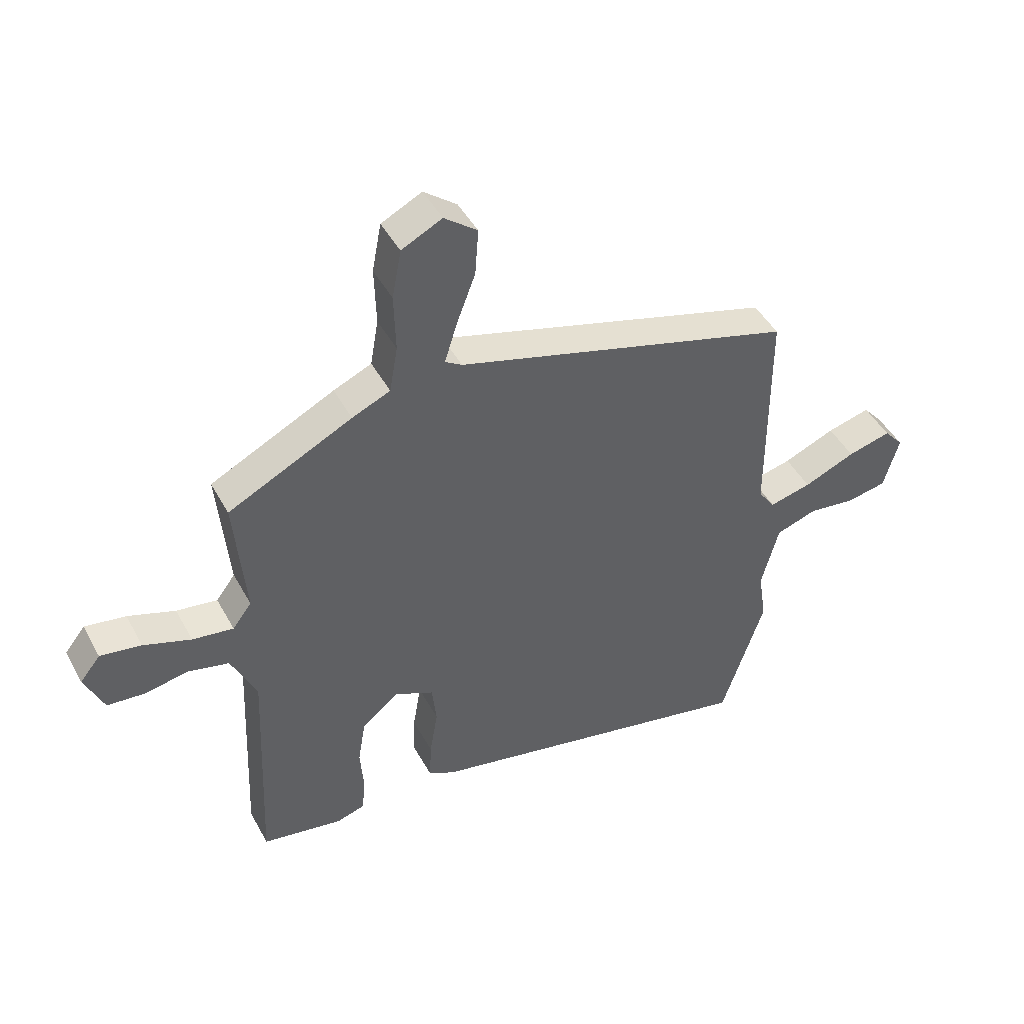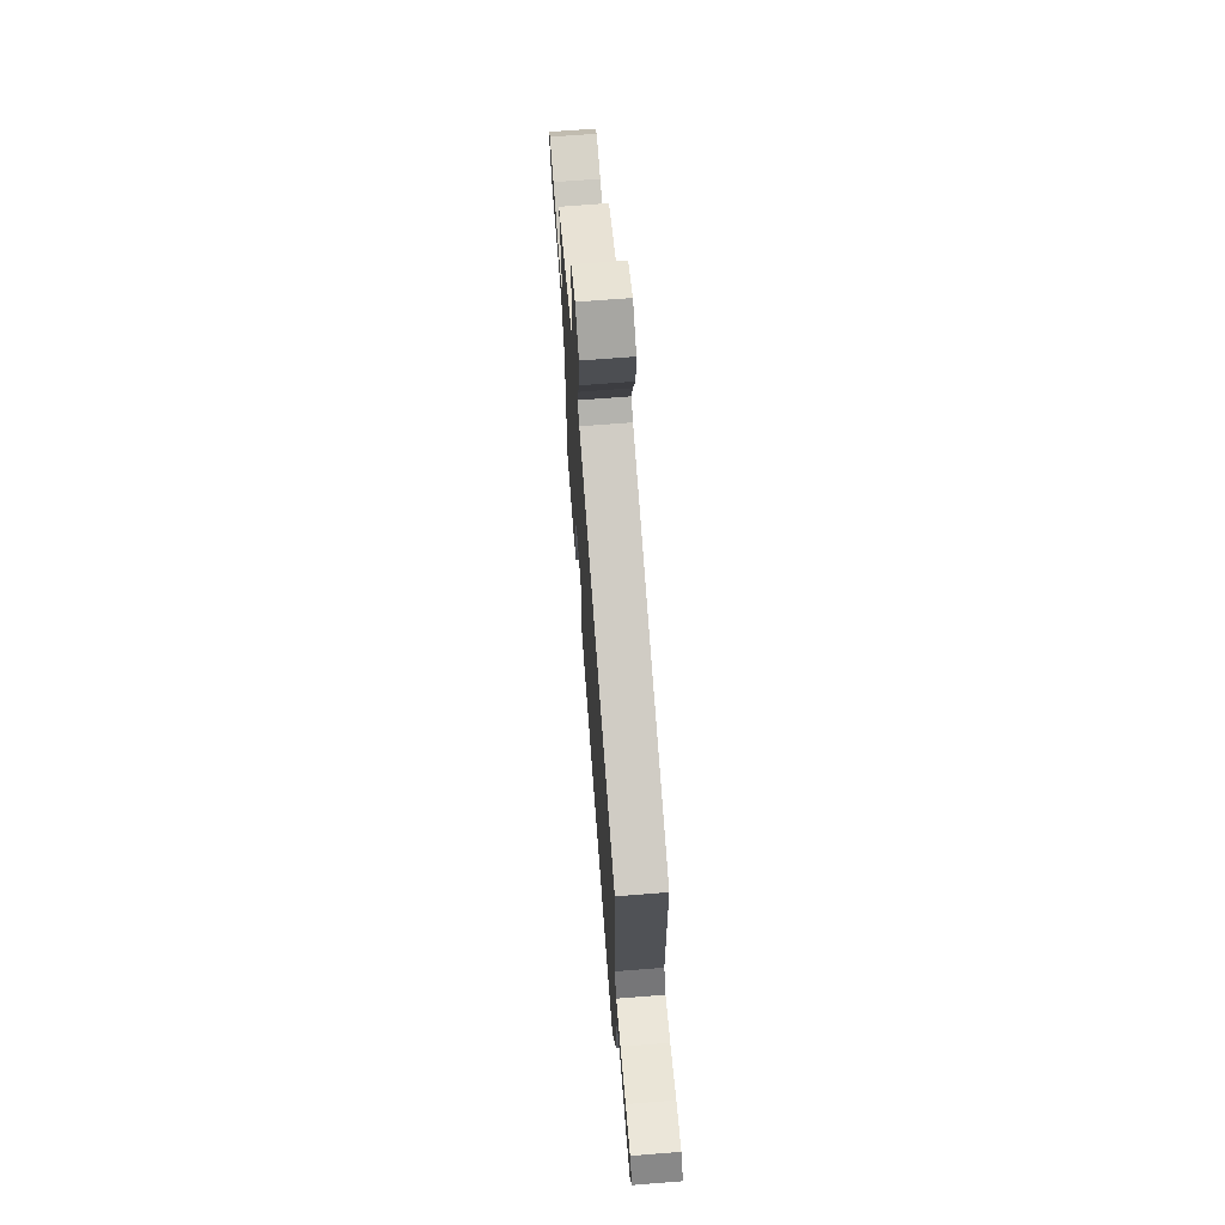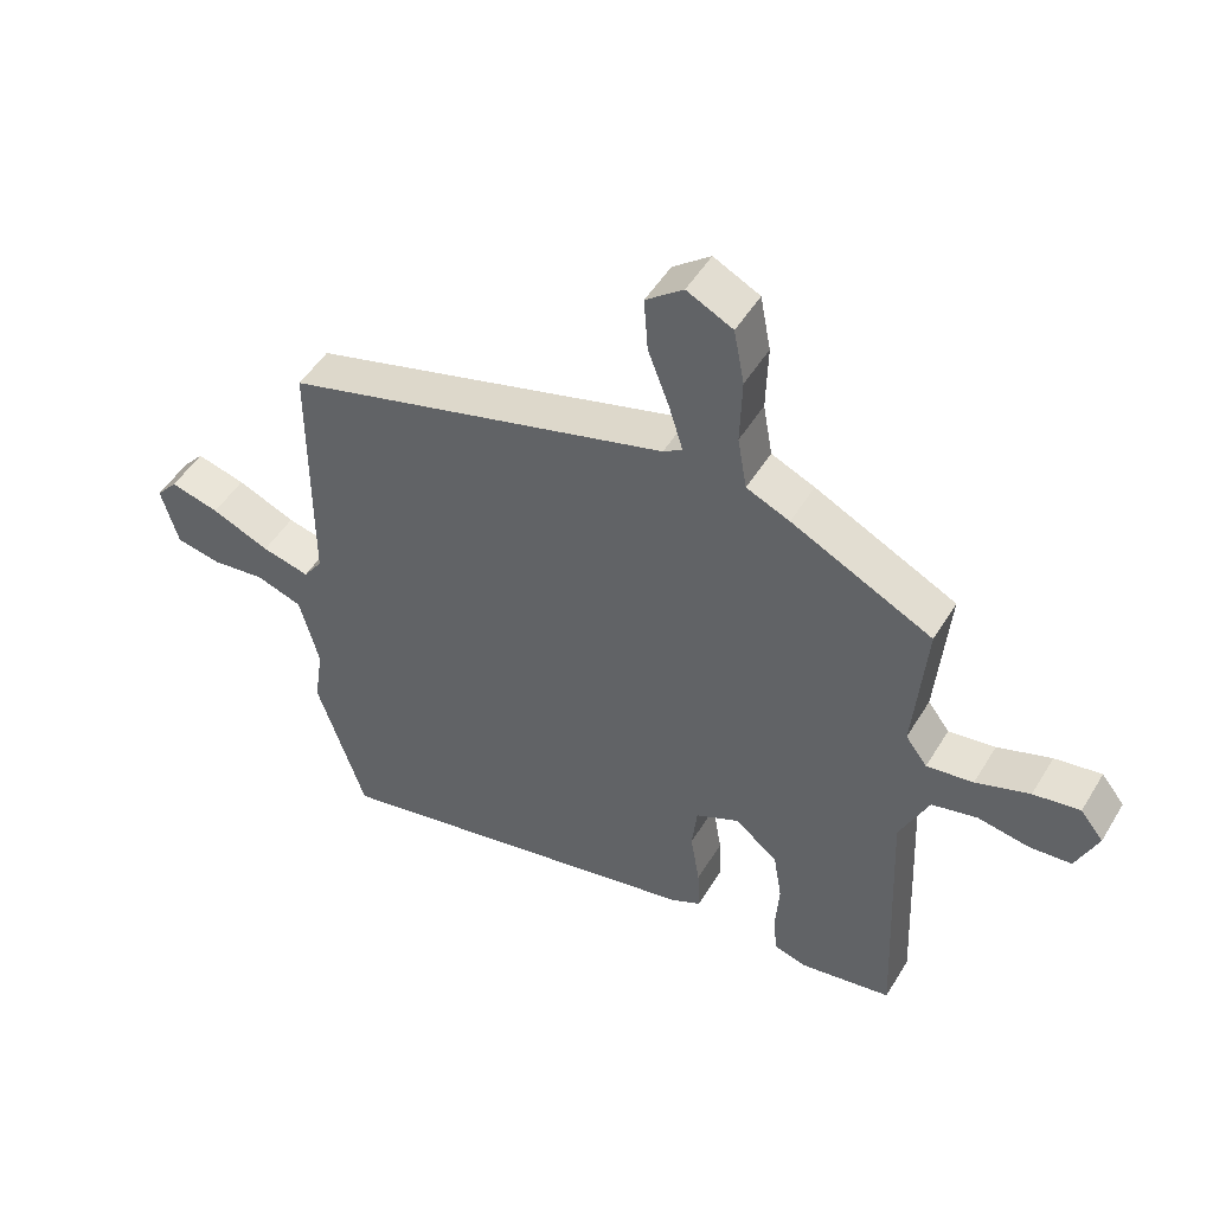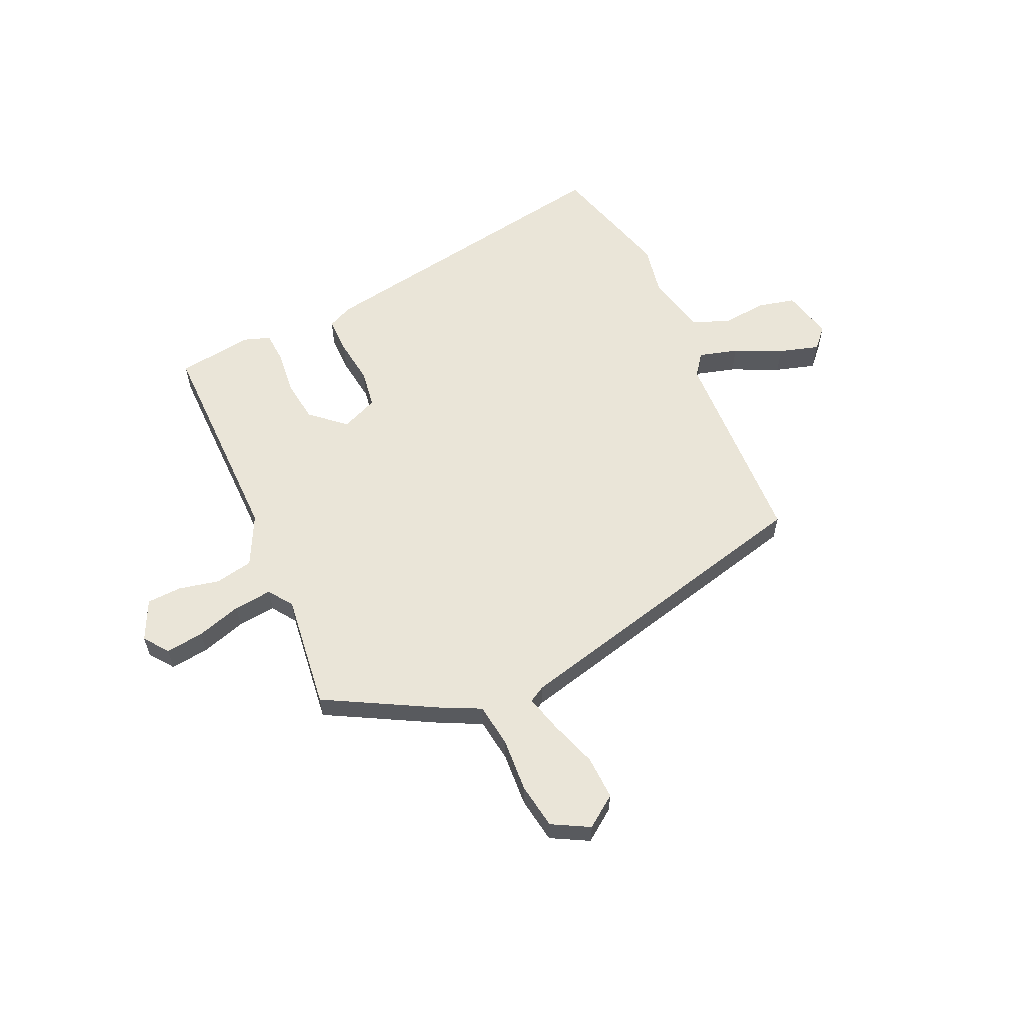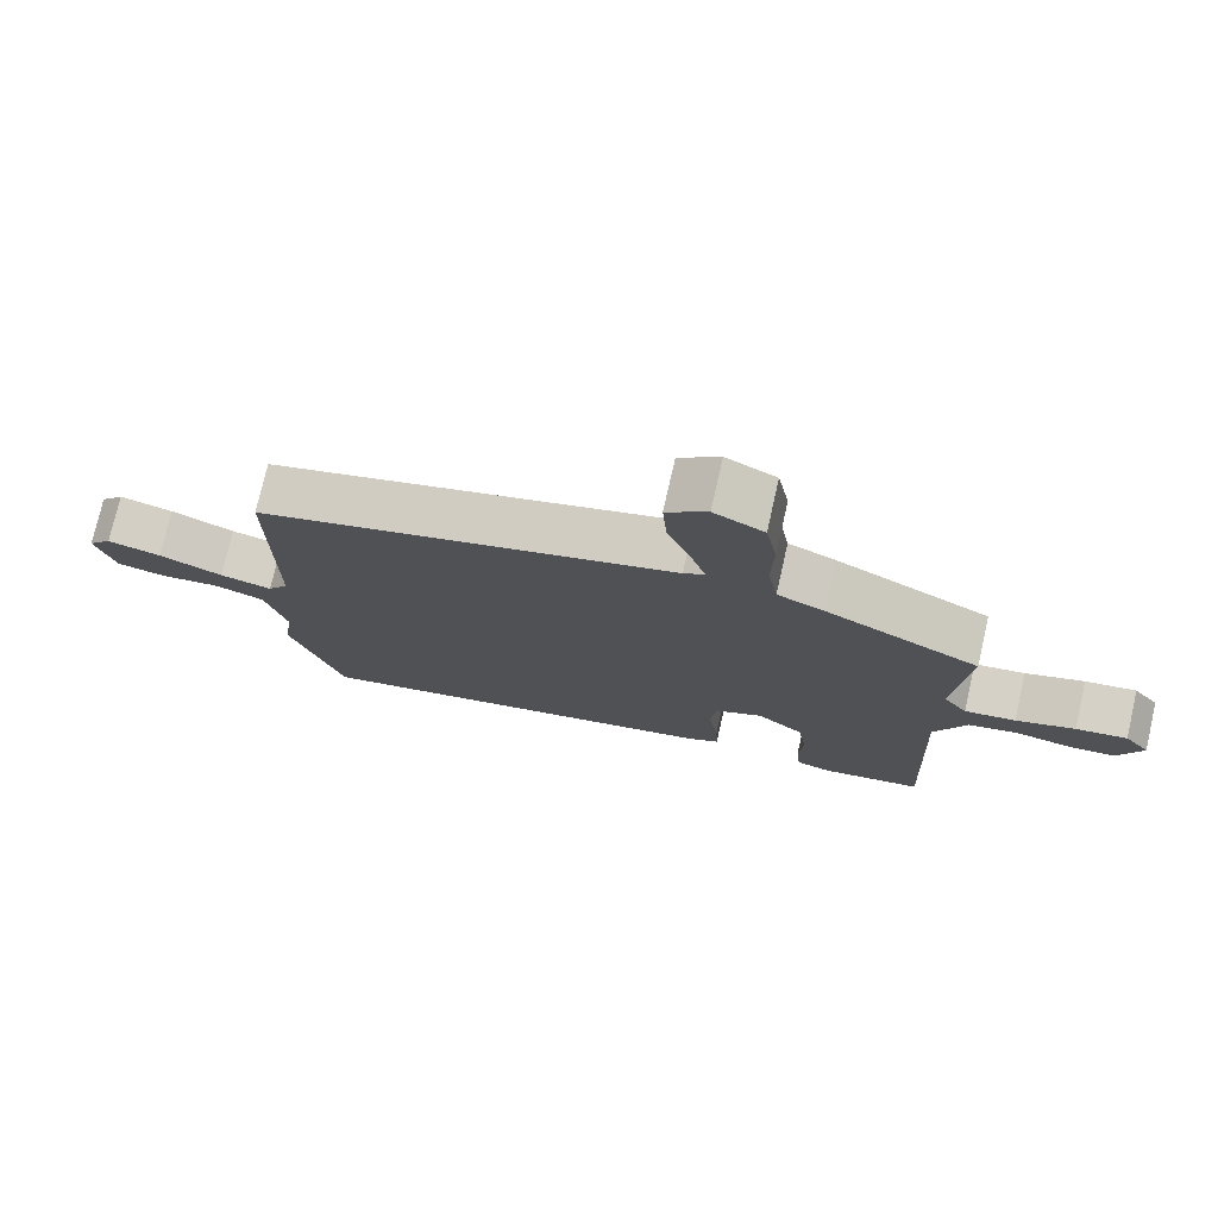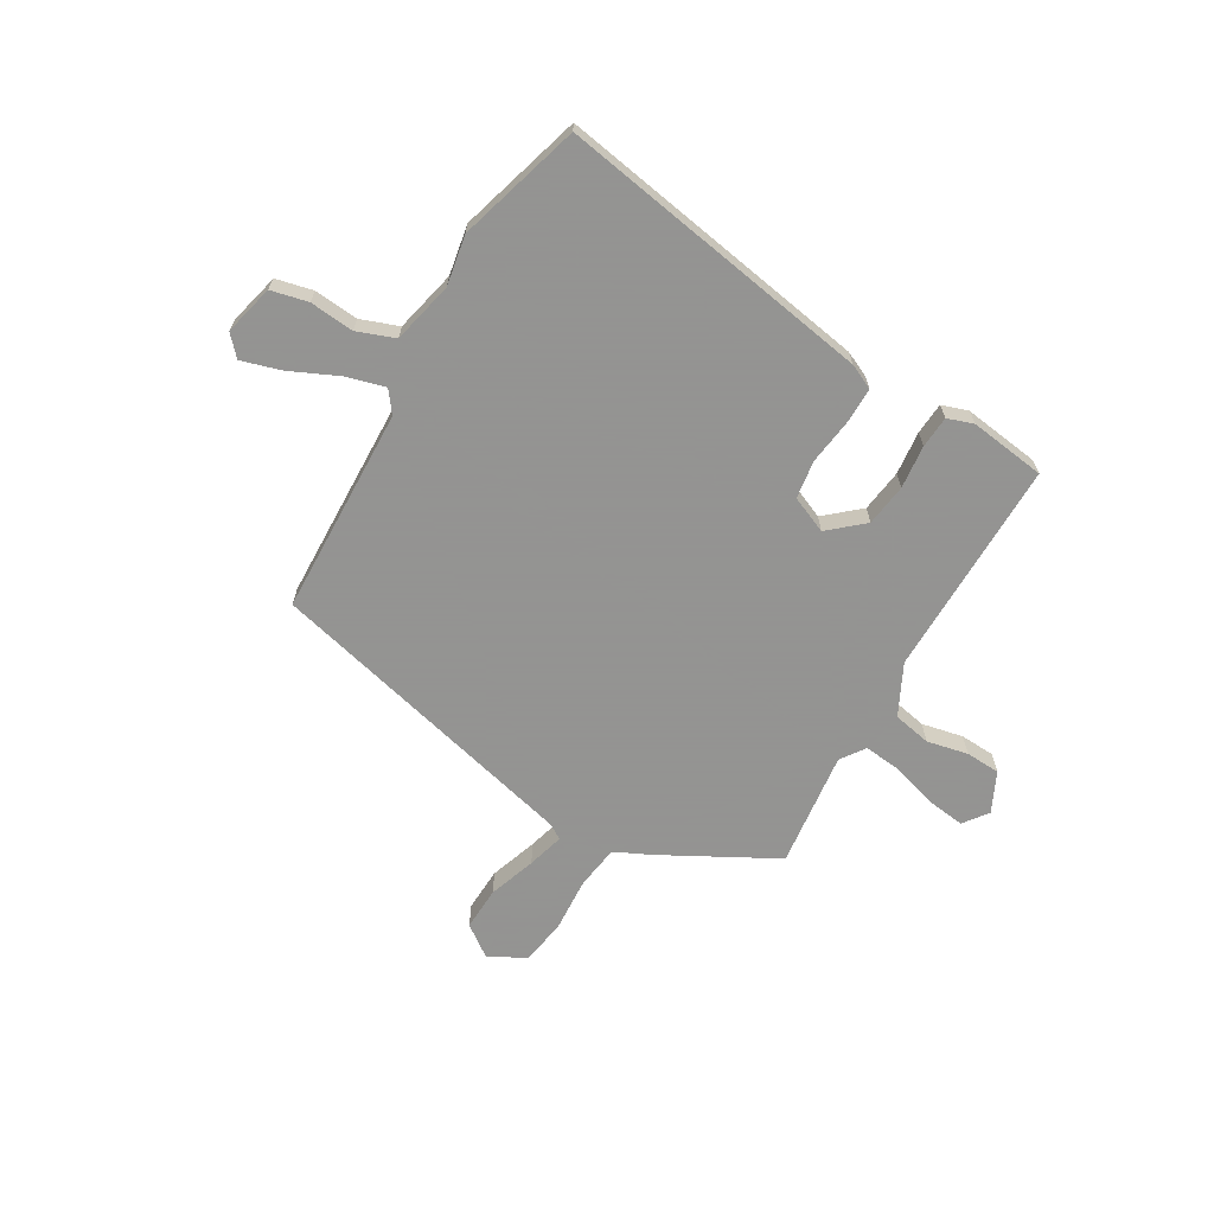
<metadata>
{"format":"obj","ext":"obj","renderer":"f3d","projection":"perspective","resolution":1024,"background":"white","views":[{"elev":45.3,"azim":-27.1,"up":"+Z"},{"elev":68.7,"azim":85.5,"up":"+Z"},{"elev":49.1,"azim":-150.0,"up":"+Z"},{"elev":59.4,"azim":-22.5,"up":"+Y"},{"elev":75.5,"azim":-167.2,"up":"+Z"},{"elev":-66.9,"azim":151.4,"up":"+Y"}]}
</metadata>
<code>
v 0.505 0.07 0.343
v 0.506 0.07 -0.042
v 0.535 0.07 -0.083
v 0.608 0.07 -0.065
v 0.697 0.07 -0.027
v 0.772 0.07 -0.007
v 0.805 0.07 -0.045
v 0.779 0.07 -0.138
v 0.71 0.07 -0.152
v 0.628 0.07 -0.142
v 0.557 0.07 -0.166
v 0.527 0.07 -0.28
v 0.541 0.07 -0.373
v 0.467 0.07 -0.6
v -0.117 0.07 -0.483
v -0.163 0.07 -0.46
v -0.16 0.07 -0.392
v -0.146 0.07 -0.308
v -0.154 0.07 -0.237
v -0.221 0.07 -0.206
v -0.286 0.07 -0.259
v -0.299 0.07 -0.337
v -0.293 0.07 -0.418
v -0.299 0.07 -0.477
v -0.348 0.07 -0.492
v -0.488 0.07 -0.469
v -0.471 0.07 -0.065
v -0.515 0.07 0.03
v -0.585 0.07 0.046
v -0.662 0.07 0.032
v -0.726 0.07 0.037
v -0.759 0.07 0.112
v -0.724 0.07 0.156
v -0.653 0.07 0.145
v -0.571 0.07 0.117
v -0.5 0.07 0.107
v -0.467 0.07 0.151
v -0.486 0.07 0.367
v -0.271 0.07 0.475
v -0.205 0.07 0.504
v -0.191 0.07 0.585
v -0.194 0.07 0.686
v -0.178 0.07 0.77
v -0.108 0.07 0.805
v -0.051 0.07 0.761
v -0.057 0.07 0.68
v -0.09 0.07 0.593
v -0.111 0.07 0.525
v -0.082 0.07 0.507
v 0.505 0 0.343
v 0.506 0 -0.042
v 0.535 0 -0.083
v 0.608 0 -0.065
v 0.697 0 -0.027
v 0.772 0 -0.007
v 0.805 0 -0.045
v 0.779 0 -0.138
v 0.71 0 -0.152
v 0.628 0 -0.142
v 0.557 0 -0.166
v 0.527 0 -0.28
v 0.541 0 -0.373
v 0.467 0 -0.6
v -0.117 0 -0.483
v -0.163 0 -0.46
v -0.16 0 -0.392
v -0.146 0 -0.308
v -0.154 0 -0.237
v -0.221 0 -0.206
v -0.286 0 -0.259
v -0.299 0 -0.337
v -0.293 0 -0.418
v -0.299 0 -0.477
v -0.348 0 -0.492
v -0.488 0 -0.469
v -0.471 0 -0.065
v -0.515 0 0.03
v -0.585 0 0.046
v -0.662 0 0.032
v -0.726 0 0.037
v -0.759 0 0.112
v -0.724 0 0.156
v -0.653 0 0.145
v -0.571 0 0.117
v -0.5 0 0.107
v -0.467 0 0.151
v -0.486 0 0.367
v -0.271 0 0.475
v -0.205 0 0.504
v -0.191 0 0.585
v -0.194 0 0.686
v -0.178 0 0.77
v -0.108 0 0.805
v -0.051 0 0.761
v -0.057 0 0.68
v -0.09 0 0.593
v -0.111 0 0.525
v -0.082 0 0.507
f 44 45 46 47
f 44 47 48
f 41 42 43 44
f 40 41 44 48
f 37 38 39 40
f 37 40 48 49
f 32 33 34 35
f 32 35 36
f 29 30 31 32
f 28 29 32 36
f 27 28 36 37
f 25 26 27
f 22 23 24 25
f 21 22 25 27
f 20 21 27 37
f 15 16 17 18
f 15 18 19
f 12 13 14 15
f 11 12 15 19
f 10 11 19 20
f 8 9 10
f 7 8 10
f 4 5 6 7
f 3 4 7 10
f 37 49 1 2
f 3 10 20 37
f 2 3 37
f 96 95 94 93
f 97 96 93
f 93 92 91 90
f 97 93 90 89
f 89 88 87 86
f 98 97 89 86
f 84 83 82 81
f 85 84 81
f 81 80 79 78
f 85 81 78 77
f 86 85 77 76
f 76 75 74
f 74 73 72 71
f 76 74 71 70
f 86 76 70 69
f 67 66 65 64
f 68 67 64
f 64 63 62 61
f 68 64 61 60
f 69 68 60 59
f 59 58 57
f 59 57 56
f 56 55 54 53
f 59 56 53 52
f 51 50 98 86
f 86 69 59 52
f 86 52 51
f 1 50 51 2
f 2 51 52 3
f 3 52 53 4
f 4 53 54 5
f 5 54 55 6
f 6 55 56 7
f 7 56 57 8
f 8 57 58 9
f 9 58 59 10
f 10 59 60 11
f 11 60 61 12
f 12 61 62 13
f 13 62 63 14
f 14 63 64 15
f 15 64 65 16
f 16 65 66 17
f 17 66 67 18
f 18 67 68 19
f 19 68 69 20
f 20 69 70 21
f 21 70 71 22
f 22 71 72 23
f 23 72 73 24
f 24 73 74 25
f 25 74 75 26
f 26 75 76 27
f 27 76 77 28
f 28 77 78 29
f 29 78 79 30
f 30 79 80 31
f 31 80 81 32
f 32 81 82 33
f 33 82 83 34
f 34 83 84 35
f 35 84 85 36
f 36 85 86 37
f 37 86 87 38
f 38 87 88 39
f 39 88 89 40
f 40 89 90 41
f 41 90 91 42
f 42 91 92 43
f 43 92 93 44
f 44 93 94 45
f 45 94 95 46
f 46 95 96 47
f 47 96 97 48
f 48 97 98 49
f 49 98 50 1

</code>
